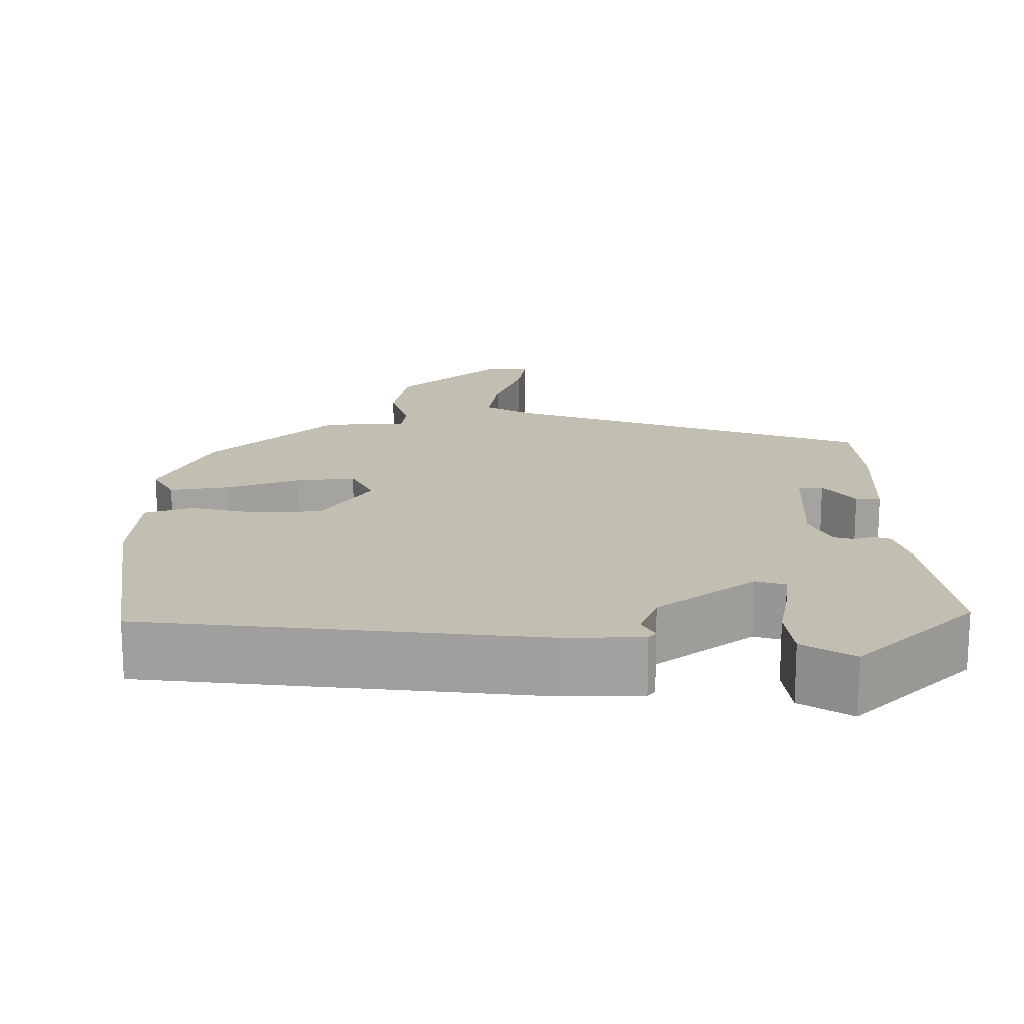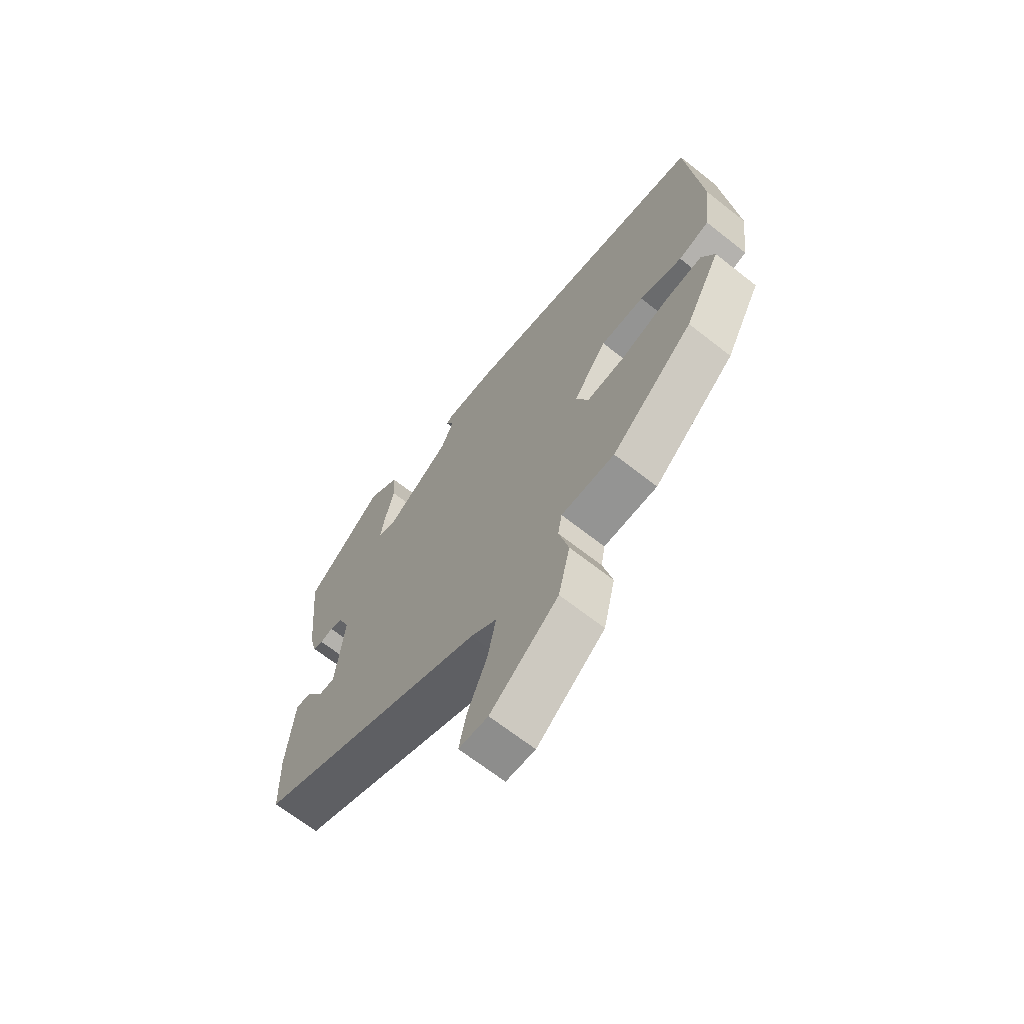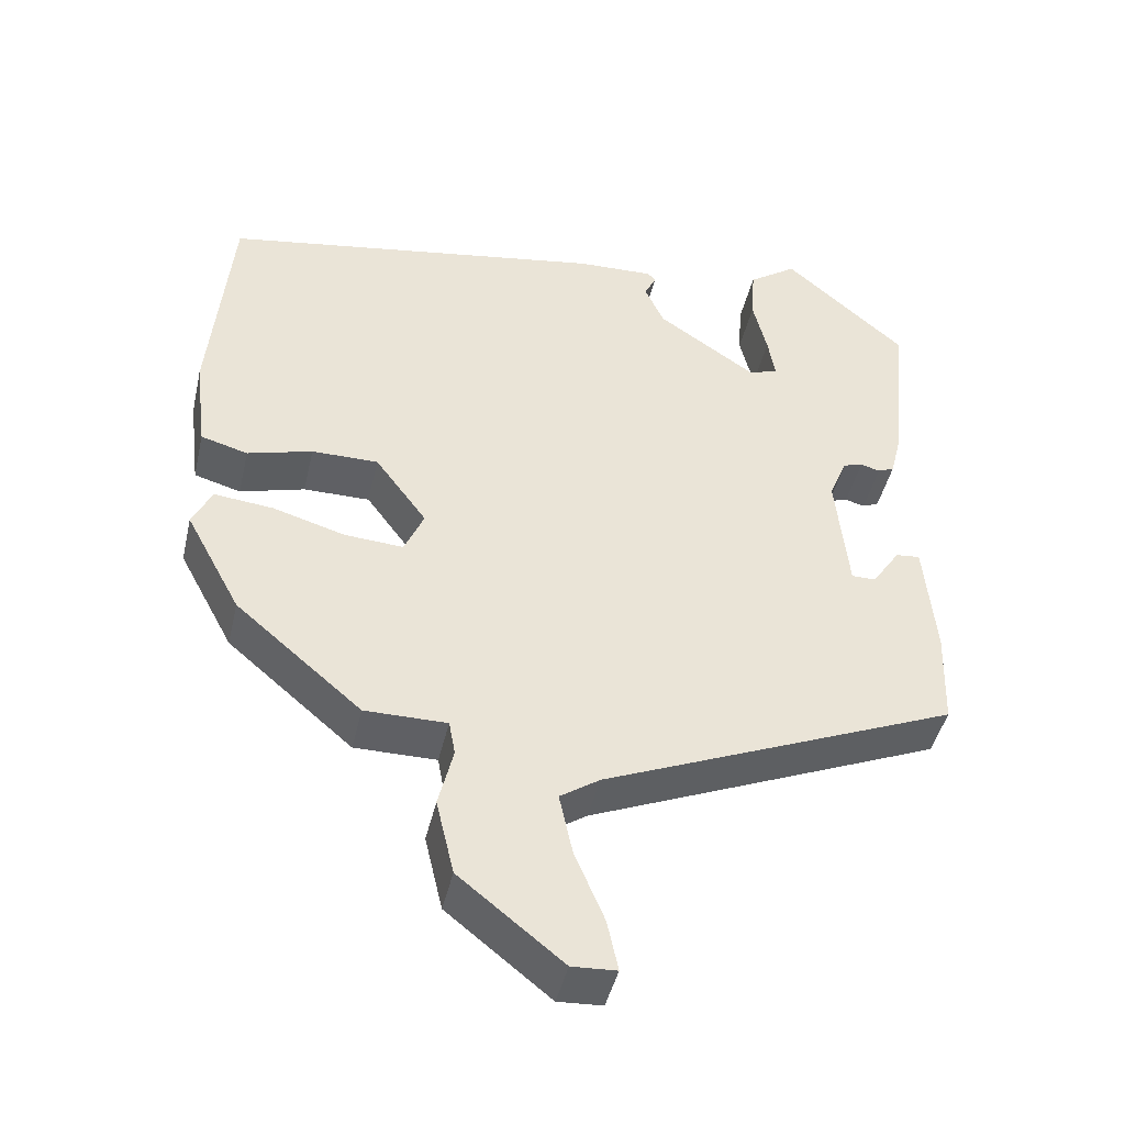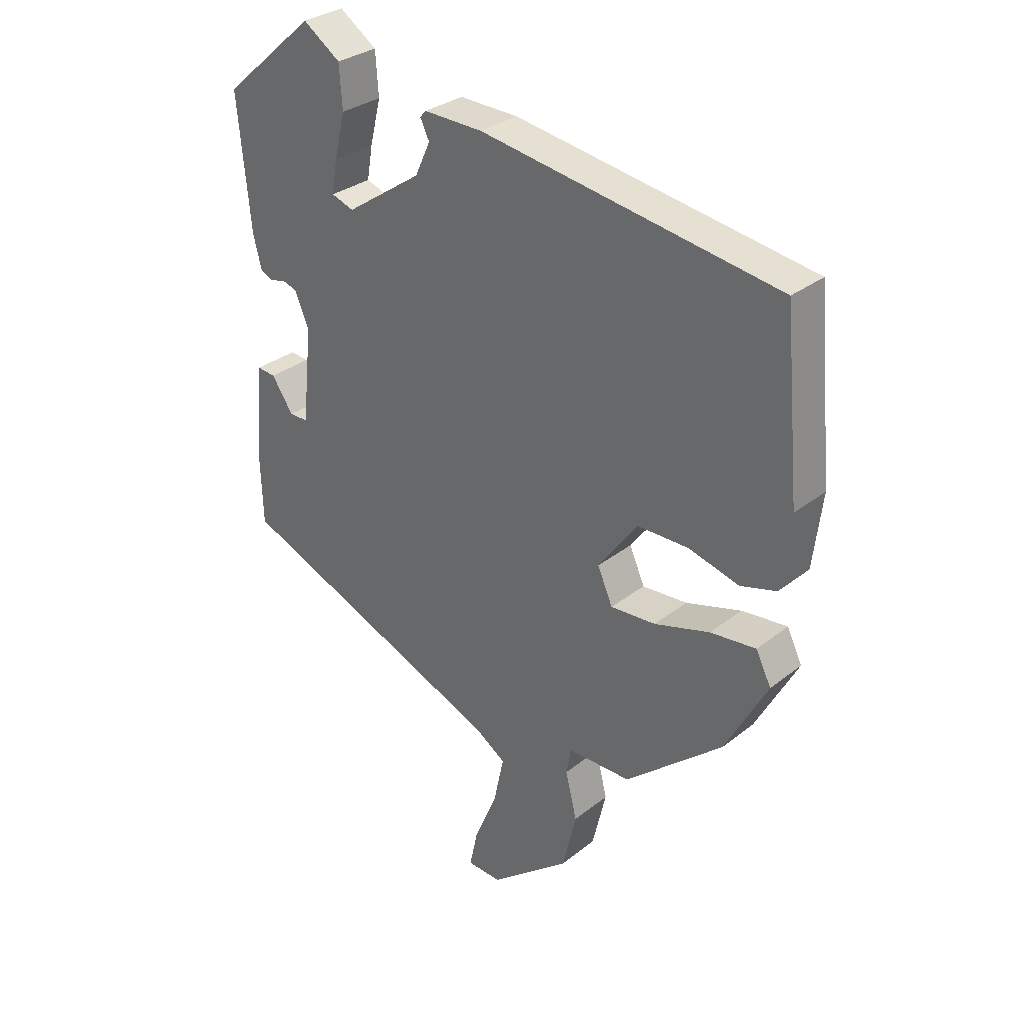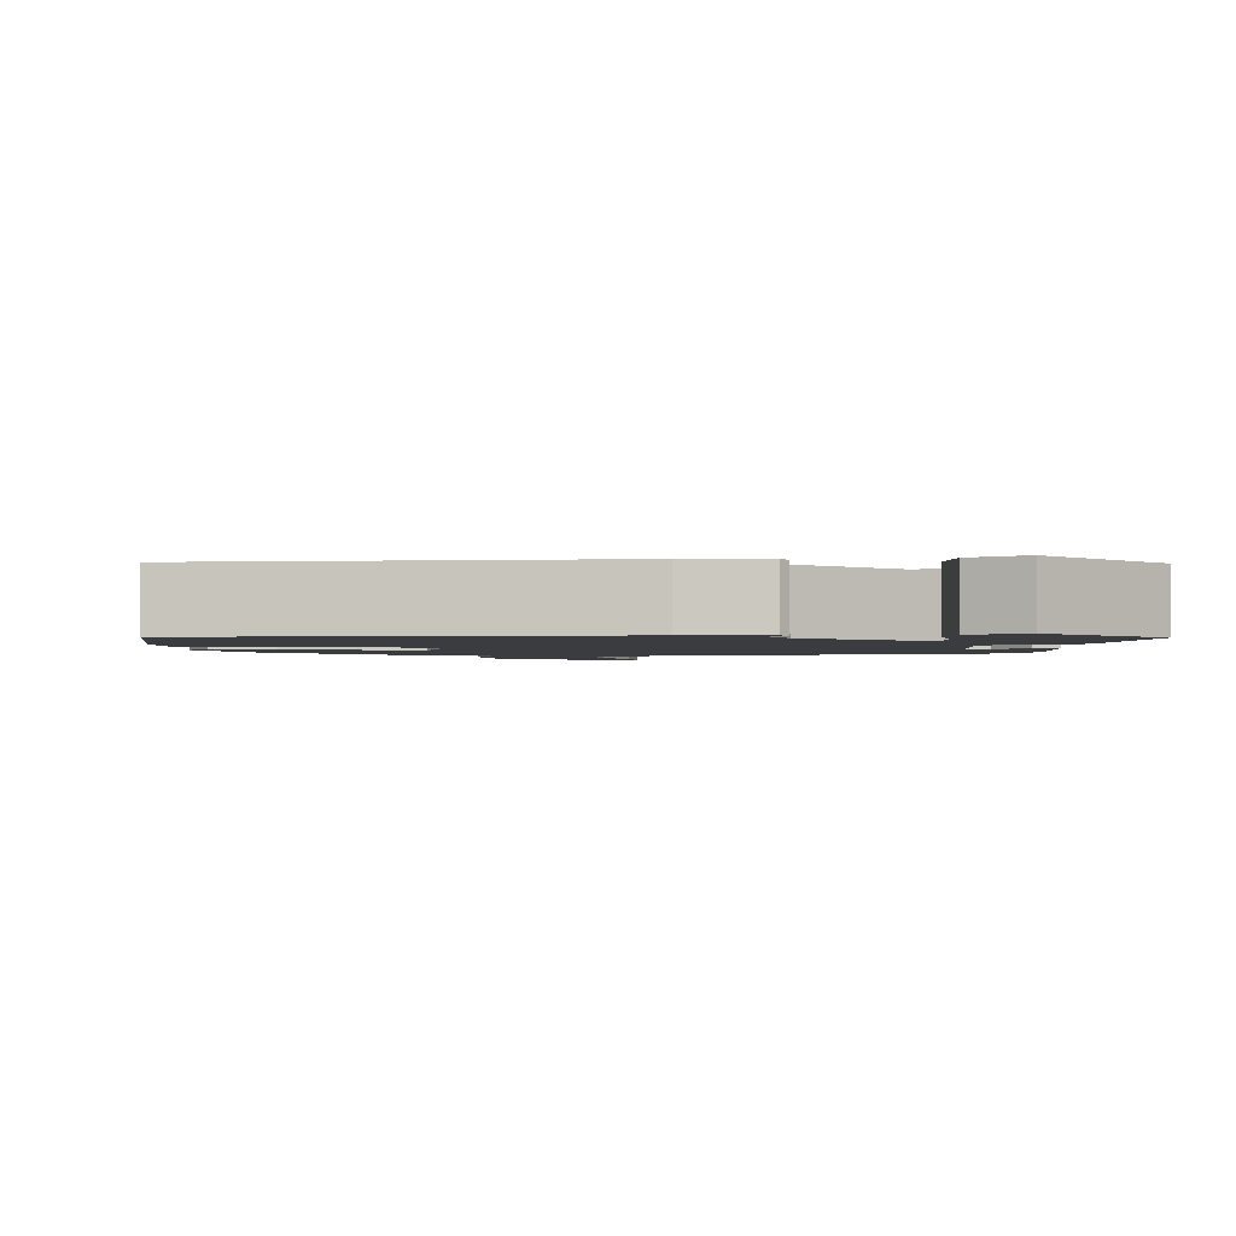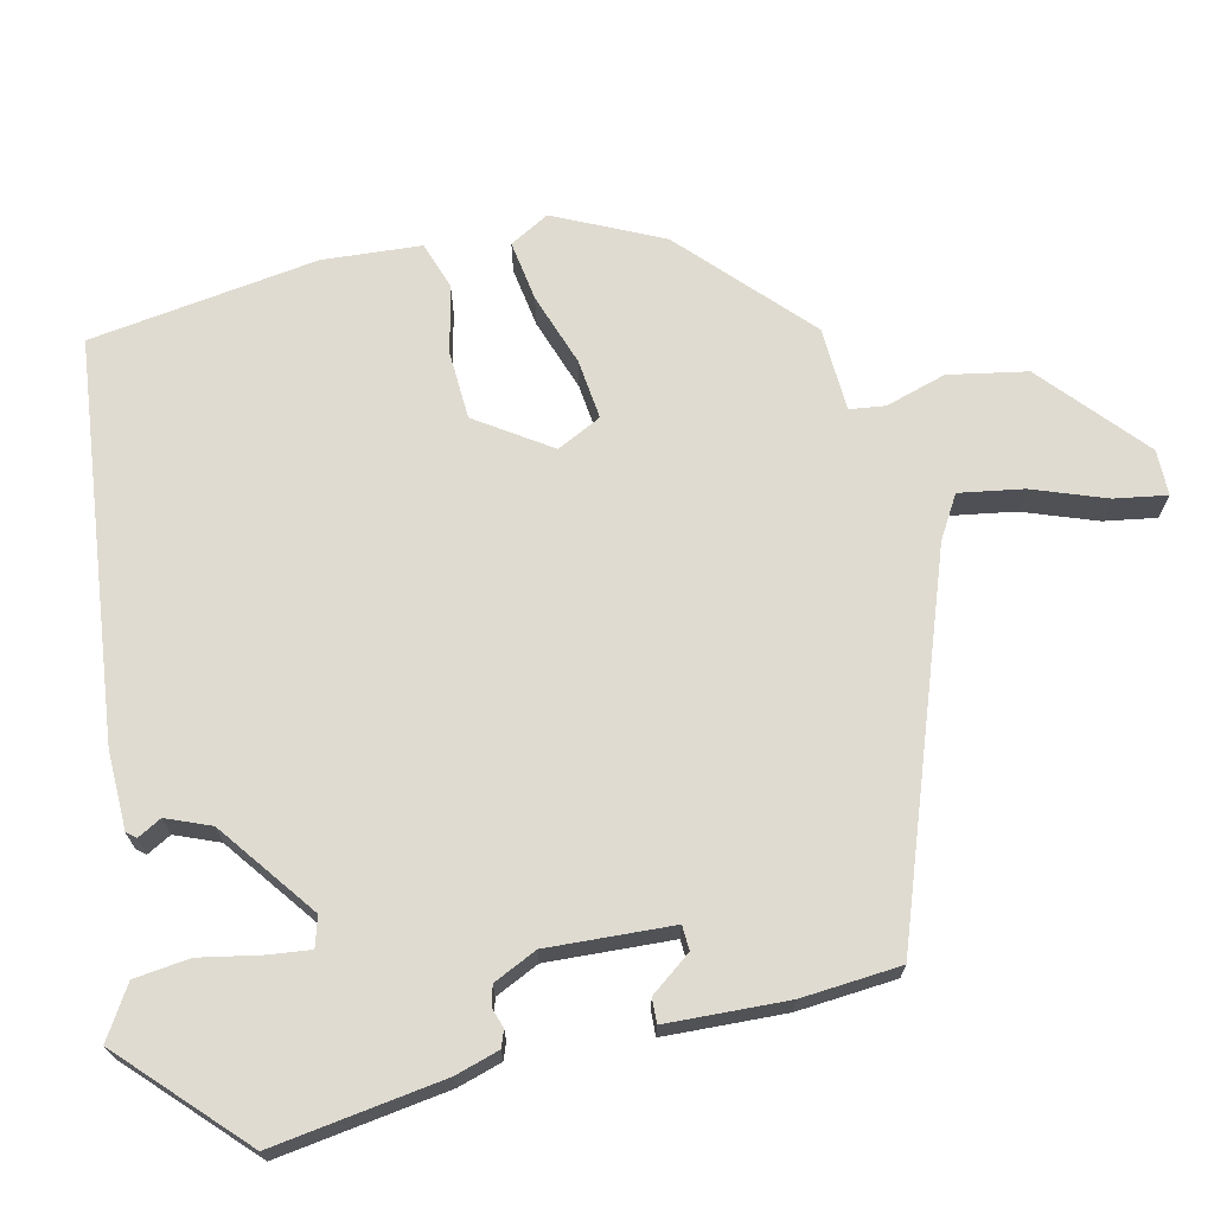
<metadata>
{"format":"obj","ext":"obj","renderer":"f3d","projection":"perspective","resolution":1024,"background":"white","views":[{"elev":17.5,"azim":-3.1,"up":"+Y"},{"elev":-67.0,"azim":-128.3,"up":"+Z"},{"elev":-44.2,"azim":-12.8,"up":"+Z"},{"elev":30.7,"azim":-138.5,"up":"+Z"},{"elev":-1.9,"azim":-2.7,"up":"+Y"},{"elev":70.2,"azim":74.2,"up":"+Y"}]}
</metadata>
<code>
v -0.437 0.07 -0.318
v -0.507 0.07 -0.188
v -0.482 0.07 -0.137
v -0.406 0.07 -0.145
v -0.314 0.07 -0.172
v -0.239 0.07 -0.177
v -0.214 0.07 -0.12
v -0.28 0.07 -0.031
v -0.365 0.07 -0.031
v -0.448 0.07 -0.054
v -0.508 0.07 -0.037
v -0.523 0.07 0.085
v -0.496 0.07 0.373
v -0.003 0.07 0.453
v 0.095 0.07 0.456
v 0.105 0.07 0.445
v 0.09 0.07 0.414
v 0.115 0.07 0.36
v 0.241 0.07 0.275
v 0.278 0.07 0.288
v 0.269 0.07 0.342
v 0.251 0.07 0.416
v 0.256 0.07 0.486
v 0.318 0.07 0.529
v 0.472 0.07 0.395
v 0.451 0.07 0.179
v 0.437 0.07 0.123
v 0.416 0.07 0.114
v 0.391 0.07 0.121
v 0.366 0.07 0.113
v 0.343 0.07 0.057
v 0.359 0.07 -0.1
v 0.39 0.07 -0.1
v 0.426 0.07 -0.047
v 0.457 0.07 -0.044
v 0.471 0.07 -0.195
v 0.467 0.07 -0.32
v 0.013 0.07 -0.508
v -0.038 0.07 -0.542
v -0.021 0.07 -0.621
v 0.017 0.07 -0.711
v 0.031 0.07 -0.776
v -0.026 0.07 -0.779
v -0.159 0.07 -0.673
v -0.182 0.07 -0.576
v -0.163 0.07 -0.499
v -0.171 0.07 -0.455
v -0.276 0.07 -0.455
v -0.437 0 -0.318
v -0.507 0 -0.188
v -0.482 0 -0.137
v -0.406 0 -0.145
v -0.314 0 -0.172
v -0.239 0 -0.177
v -0.214 0 -0.12
v -0.28 0 -0.031
v -0.365 0 -0.031
v -0.448 0 -0.054
v -0.508 0 -0.037
v -0.523 0 0.085
v -0.496 0 0.373
v -0.003 0 0.453
v 0.095 0 0.456
v 0.105 0 0.445
v 0.09 0 0.414
v 0.115 0 0.36
v 0.241 0 0.275
v 0.278 0 0.288
v 0.269 0 0.342
v 0.251 0 0.416
v 0.256 0 0.486
v 0.318 0 0.529
v 0.472 0 0.395
v 0.451 0 0.179
v 0.437 0 0.123
v 0.416 0 0.114
v 0.391 0 0.121
v 0.366 0 0.113
v 0.343 0 0.057
v 0.359 0 -0.1
v 0.39 0 -0.1
v 0.426 0 -0.047
v 0.457 0 -0.044
v 0.471 0 -0.195
v 0.467 0 -0.32
v 0.013 0 -0.508
v -0.038 0 -0.542
v -0.021 0 -0.621
v 0.017 0 -0.711
v 0.031 0 -0.776
v -0.026 0 -0.779
v -0.159 0 -0.673
v -0.182 0 -0.576
v -0.163 0 -0.499
v -0.171 0 -0.455
v -0.276 0 -0.455
f 3 4 5
f 2 3 5
f 1 2 5
f 48 1 5
f 47 48 5
f 44 45 46
f 43 44 46
f 42 43 46
f 41 42 46
f 40 41 46
f 39 40 46 47
f 47 5 6
f 39 47 6
f 38 39 6
f 35 36 37
f 34 35 37
f 33 34 37
f 38 6 7
f 37 38 7
f 33 37 7
f 32 33 7
f 27 28 29
f 26 27 29
f 25 26 29
f 24 25 29
f 23 24 29
f 22 23 29
f 21 22 29
f 20 21 29 30
f 19 20 30 31
f 15 16 17
f 14 15 17
f 13 14 17
f 12 13 17
f 11 12 17
f 10 11 17
f 9 10 17
f 8 9 17 18
f 19 31 32
f 18 19 32
f 8 18 32
f 7 8 32
f 53 52 51
f 53 51 50
f 53 50 49
f 53 49 96
f 53 96 95
f 94 93 92
f 94 92 91
f 94 91 90
f 94 90 89
f 94 89 88
f 95 94 88 87
f 54 53 95
f 54 95 87
f 54 87 86
f 85 84 83
f 85 83 82
f 85 82 81
f 55 54 86
f 55 86 85
f 55 85 81
f 55 81 80
f 77 76 75
f 77 75 74
f 77 74 73
f 77 73 72
f 77 72 71
f 77 71 70
f 77 70 69
f 78 77 69 68
f 79 78 68 67
f 65 64 63
f 65 63 62
f 65 62 61
f 65 61 60
f 65 60 59
f 65 59 58
f 65 58 57
f 66 65 57 56
f 80 79 67
f 80 67 66
f 80 66 56
f 80 56 55
f 1 49 50 2
f 2 50 51 3
f 3 51 52 4
f 4 52 53 5
f 5 53 54 6
f 6 54 55 7
f 7 55 56 8
f 8 56 57 9
f 9 57 58 10
f 10 58 59 11
f 11 59 60 12
f 12 60 61 13
f 13 61 62 14
f 14 62 63 15
f 15 63 64 16
f 16 64 65 17
f 17 65 66 18
f 18 66 67 19
f 19 67 68 20
f 20 68 69 21
f 21 69 70 22
f 22 70 71 23
f 23 71 72 24
f 24 72 73 25
f 25 73 74 26
f 26 74 75 27
f 27 75 76 28
f 28 76 77 29
f 29 77 78 30
f 30 78 79 31
f 31 79 80 32
f 32 80 81 33
f 33 81 82 34
f 34 82 83 35
f 35 83 84 36
f 36 84 85 37
f 37 85 86 38
f 38 86 87 39
f 39 87 88 40
f 40 88 89 41
f 41 89 90 42
f 42 90 91 43
f 43 91 92 44
f 44 92 93 45
f 45 93 94 46
f 46 94 95 47
f 47 95 96 48
f 48 96 49 1

</code>
